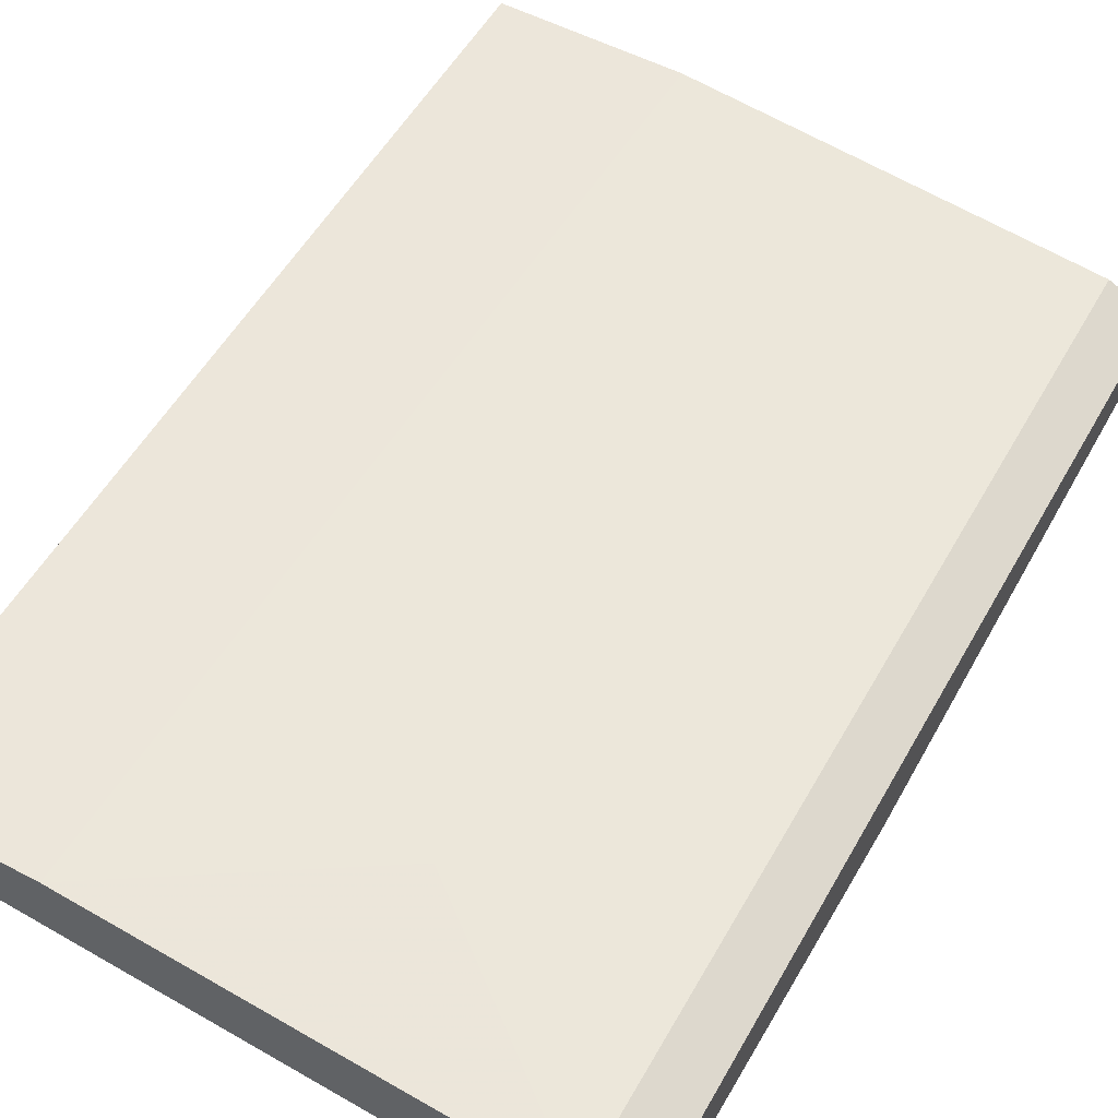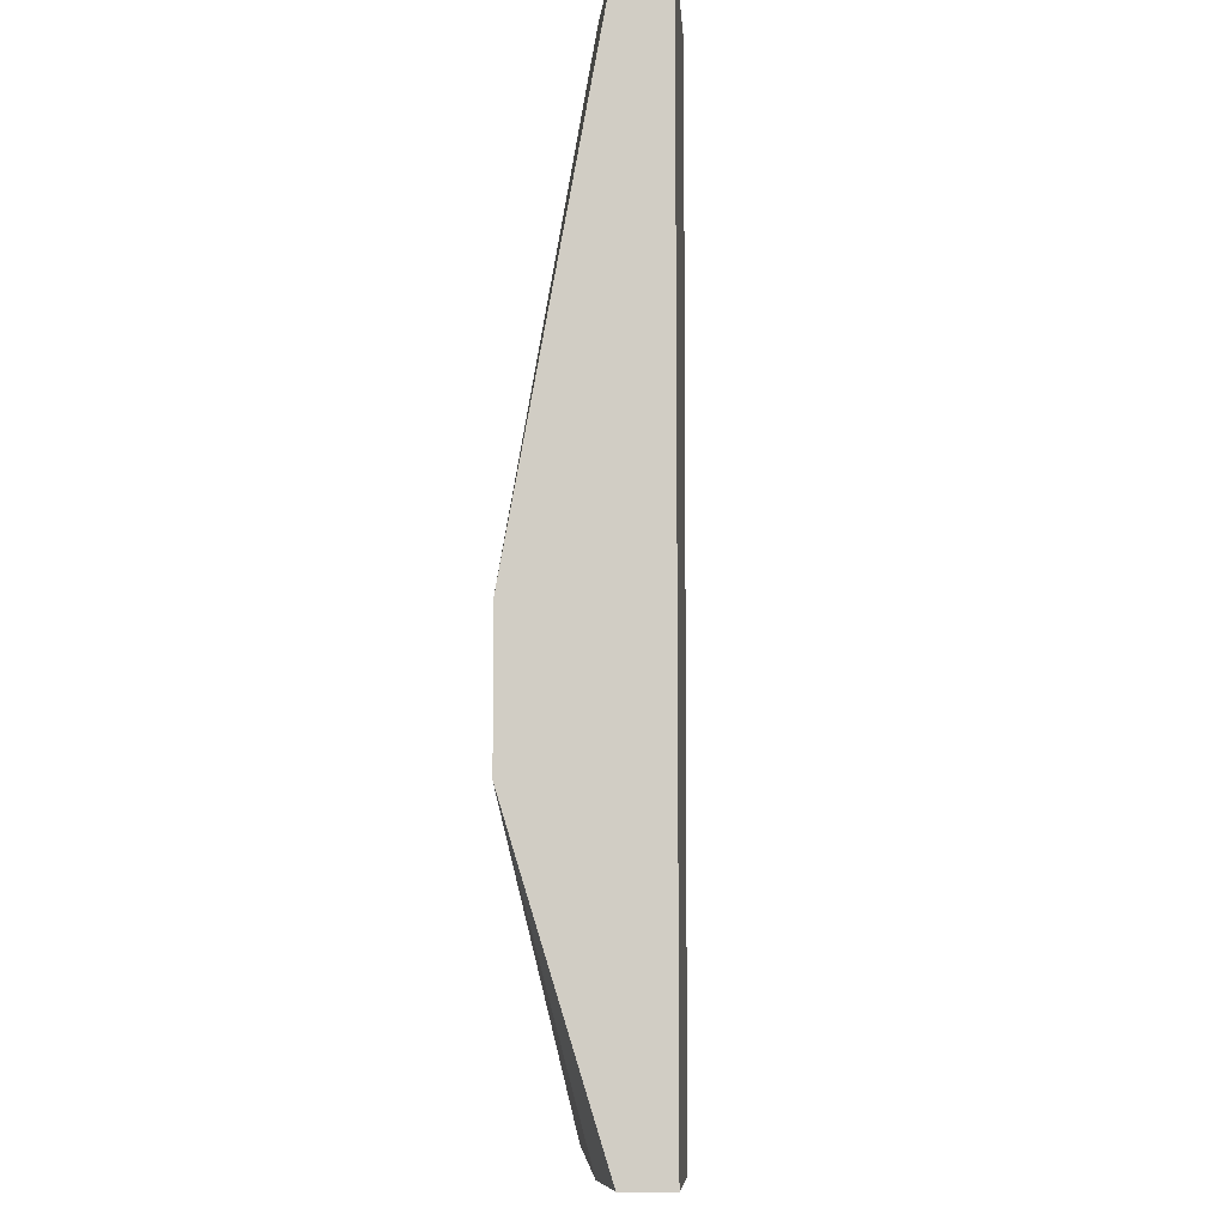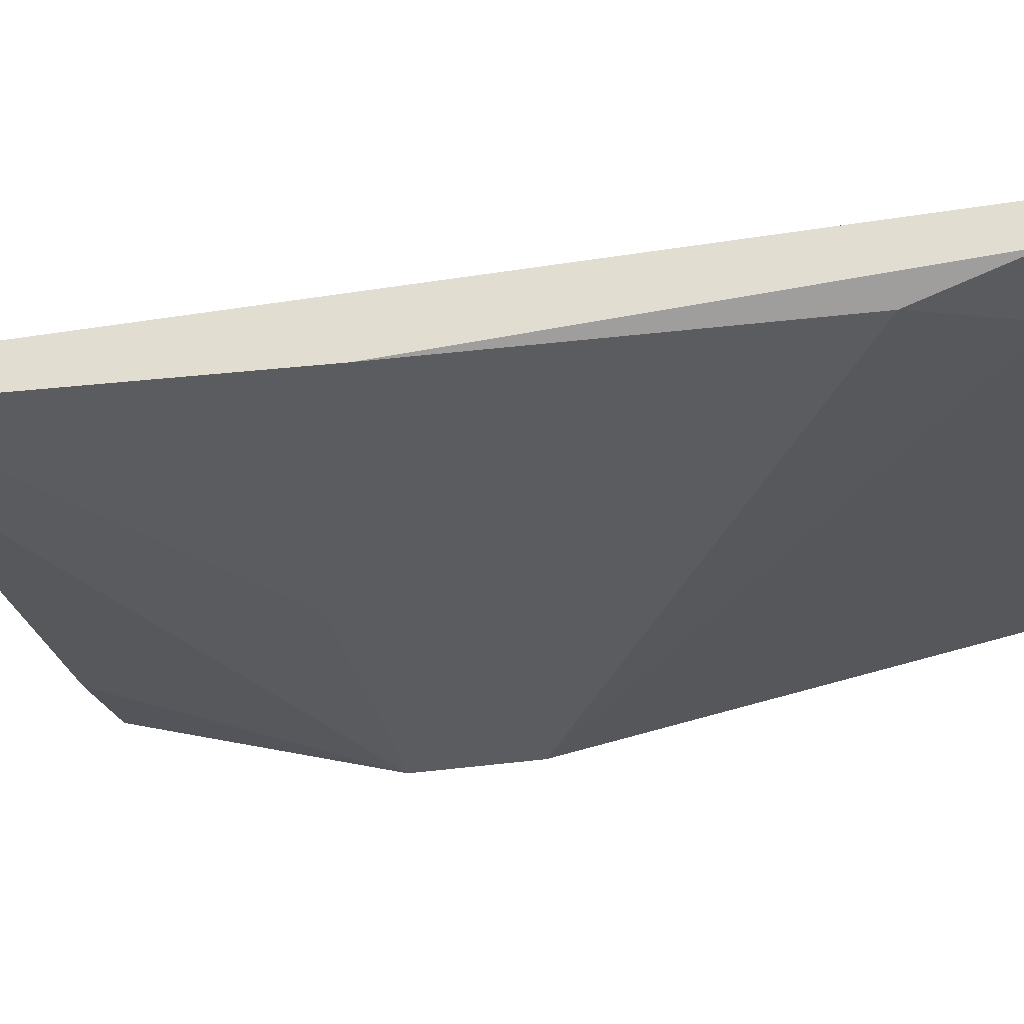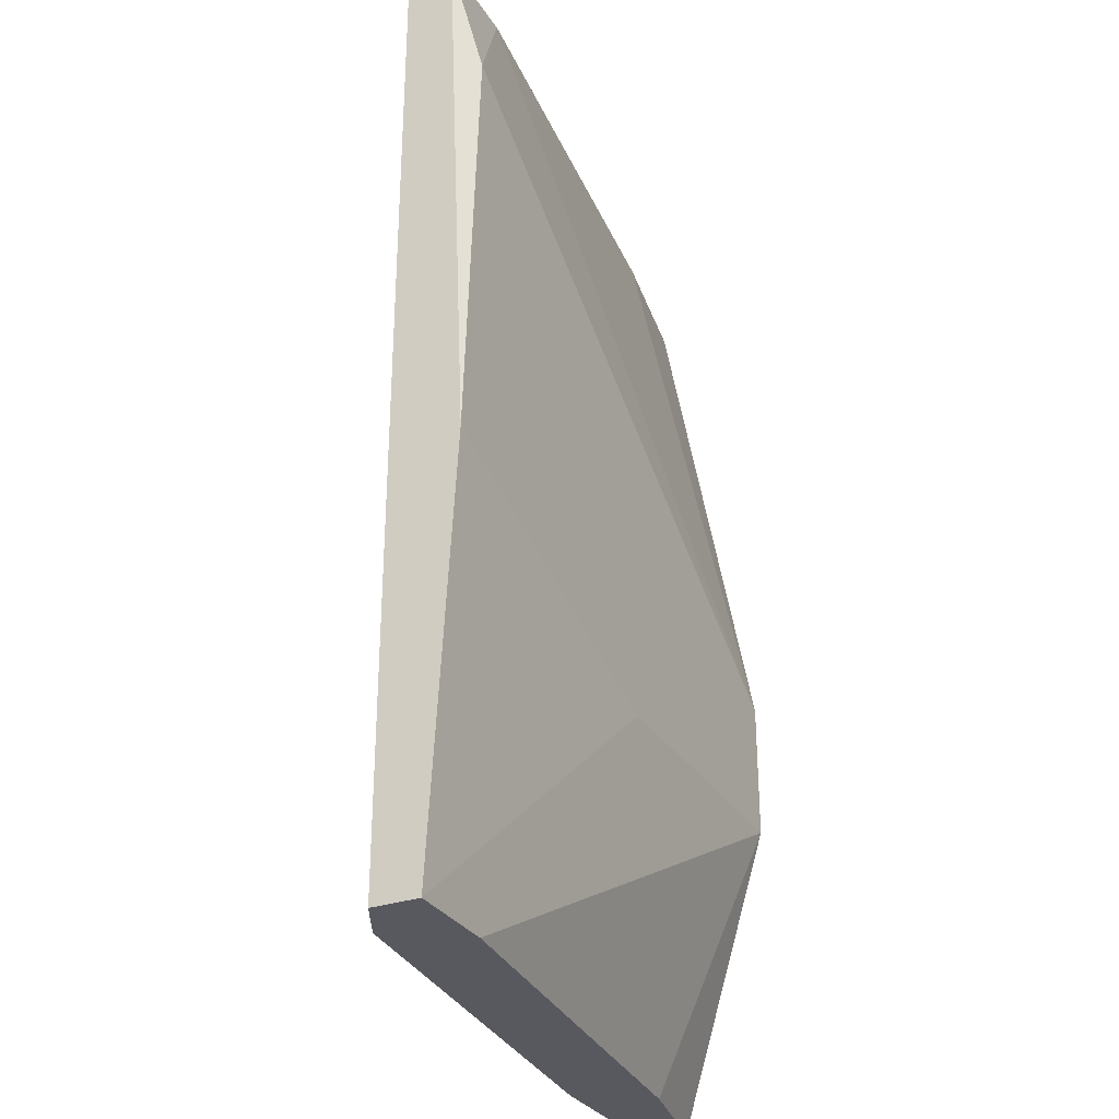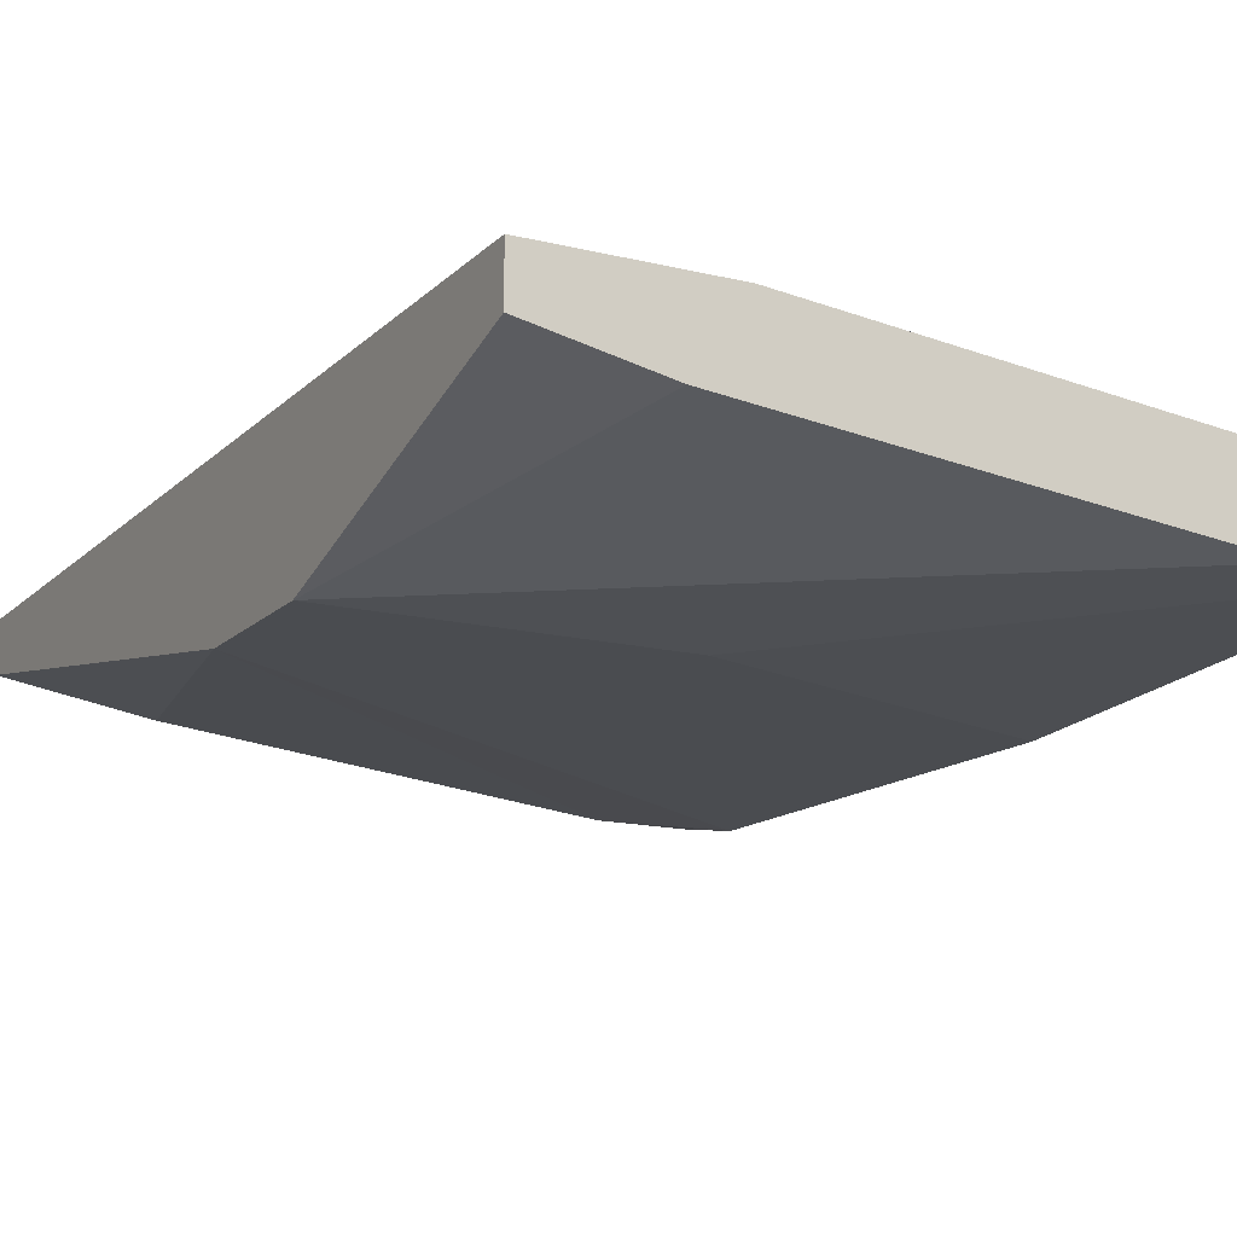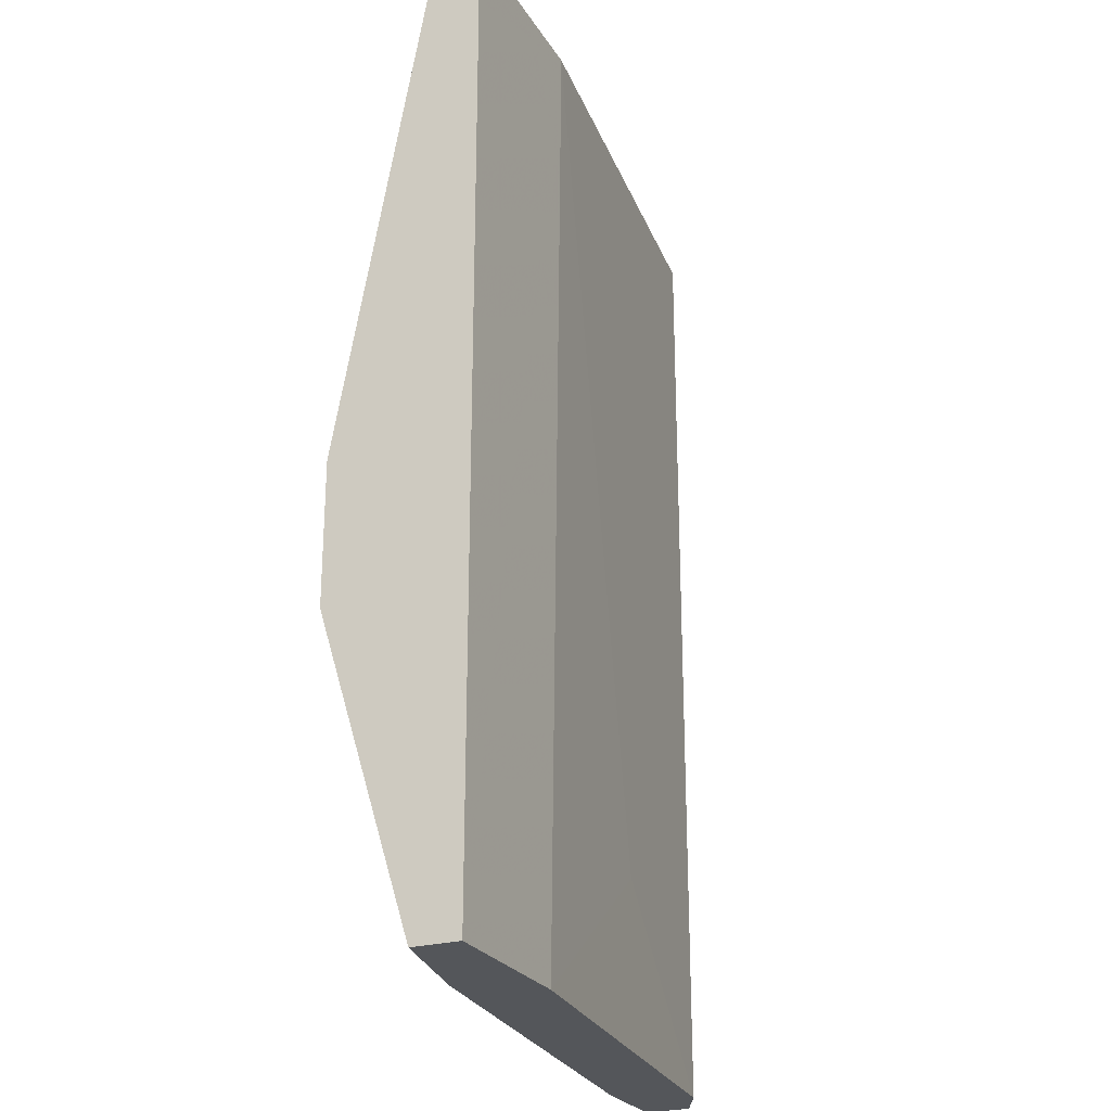
<metadata>
{"format":"obj","ext":"obj","renderer":"f3d","projection":"perspective","resolution":1024,"background":"white","views":[{"elev":54.3,"azim":-150.9,"up":"+Y"},{"elev":-8.4,"azim":93.7,"up":"+Z"},{"elev":-34.4,"azim":-78.0,"up":"+Y"},{"elev":-30.3,"azim":-63.5,"up":"+Z"},{"elev":-14.9,"azim":152.0,"up":"+Y"},{"elev":-25.1,"azim":114.4,"up":"+Z"}]}
</metadata>
<code>
v -0.003776 0.000348 -0.02807
v 0.006582 0.004231 -0.04491
v 0.005287 0.004231 0.008176
v -0.01801 0.001642 -0.04491
v -0.01801 0.001642 0.008176
v -0.02319 0.001642 -0.04491
v -0.02319 0.001642 0.008176
v -0.02319 0.004231 -0.04491
v -0.02319 0.004231 0.008176
v -0.02319 0.000348 -0.02159
v -0.008946 0.006819 -0.03583
v 0.003995 0.008115 -0.04491
v -0.02189 0.000348 0.001702
v 0.0027 0.008115 0.008176
v 0.01306 0.005524 -0.04491
v 0.01306 0.005524 0.008176
v 0.01306 0.008115 -0.04491
v 0.01306 0.008115 0.008176
v 0.01306 0.000348 -0.0203
v 0.01306 0.000348 -0.02807
v -0.0206 0.005524 -0.04491
v -0.0206 0.005524 0.008176
f 12 21 11
f 14 18 17
f 17 18 19
f 18 14 7
f 8 10 7
f 8 17 4
f 7 14 22
f 17 8 21
f 22 14 21
f 8 22 21
f 19 18 16
f 18 7 16
f 19 10 20
f 17 19 20
f 10 19 13
f 7 10 13
f 4 17 15
f 17 20 15
f 14 17 12
f 17 21 12
f 19 16 3
f 16 7 3
f 10 8 6
f 8 4 6
f 4 20 6
f 8 7 9
f 22 8 9
f 7 22 9
f 20 4 2
f 4 15 2
f 15 20 2
f 13 19 5
f 7 13 5
f 19 3 5
f 3 7 5
f 20 10 1
f 10 6 1
f 6 20 1
f 21 14 11
f 14 12 11

</code>
